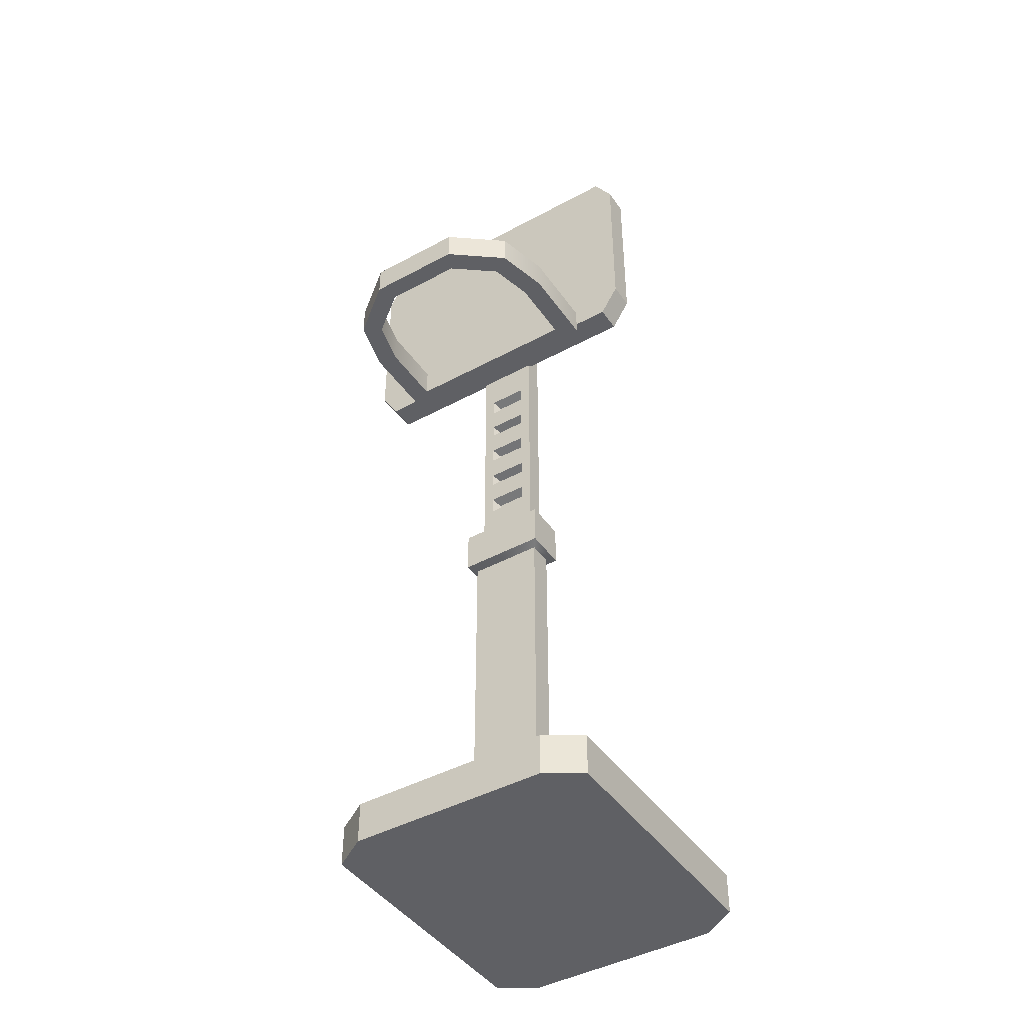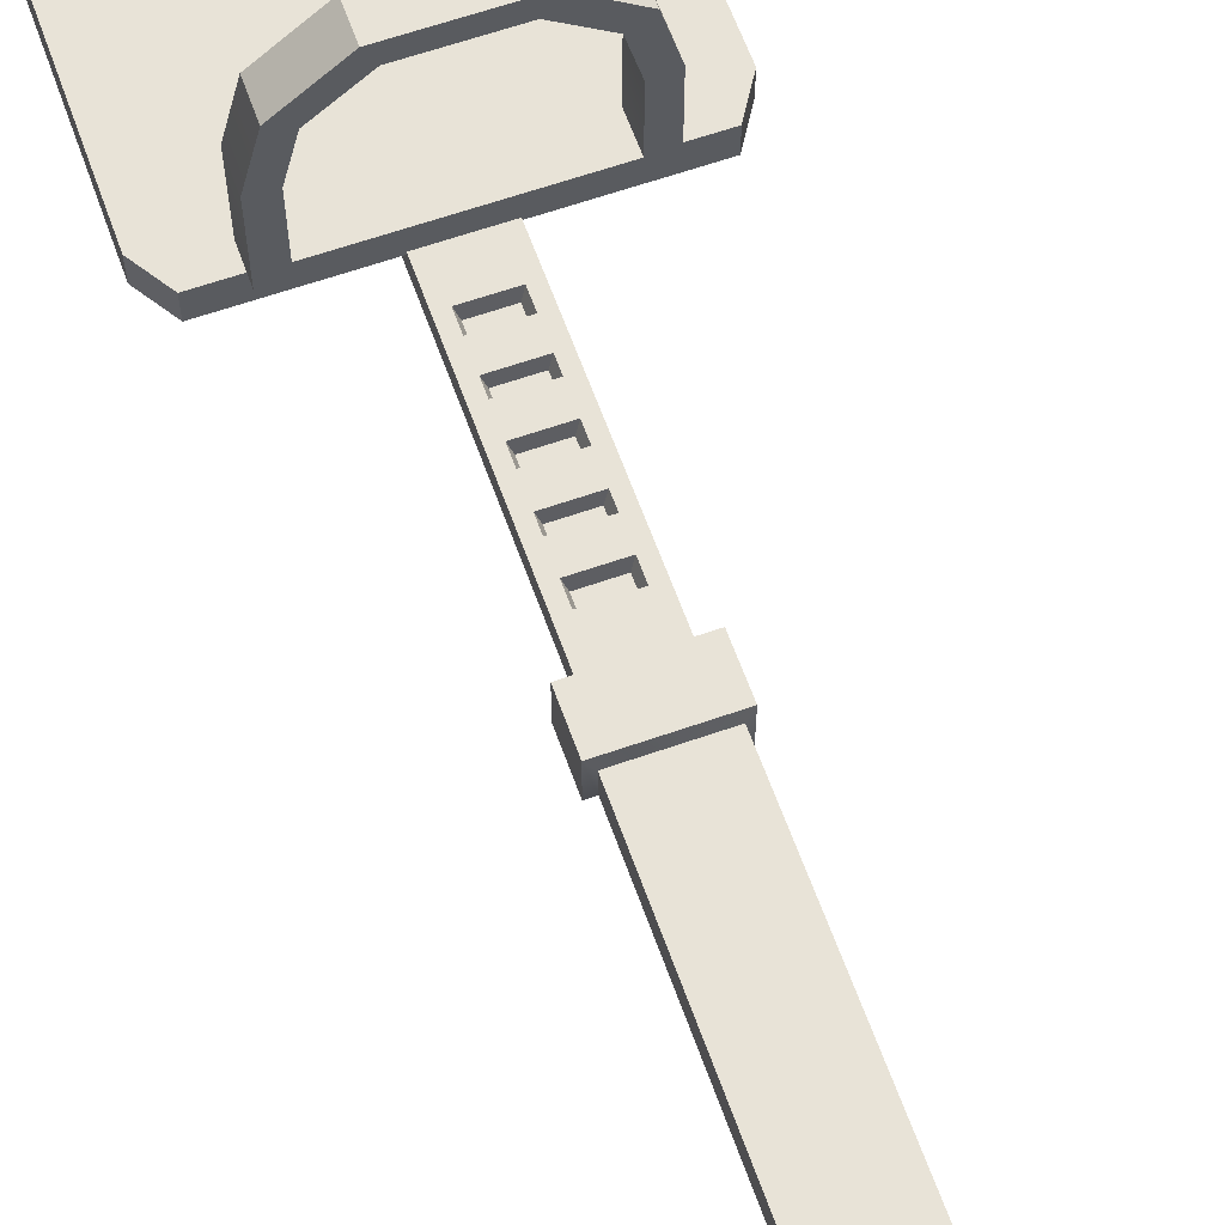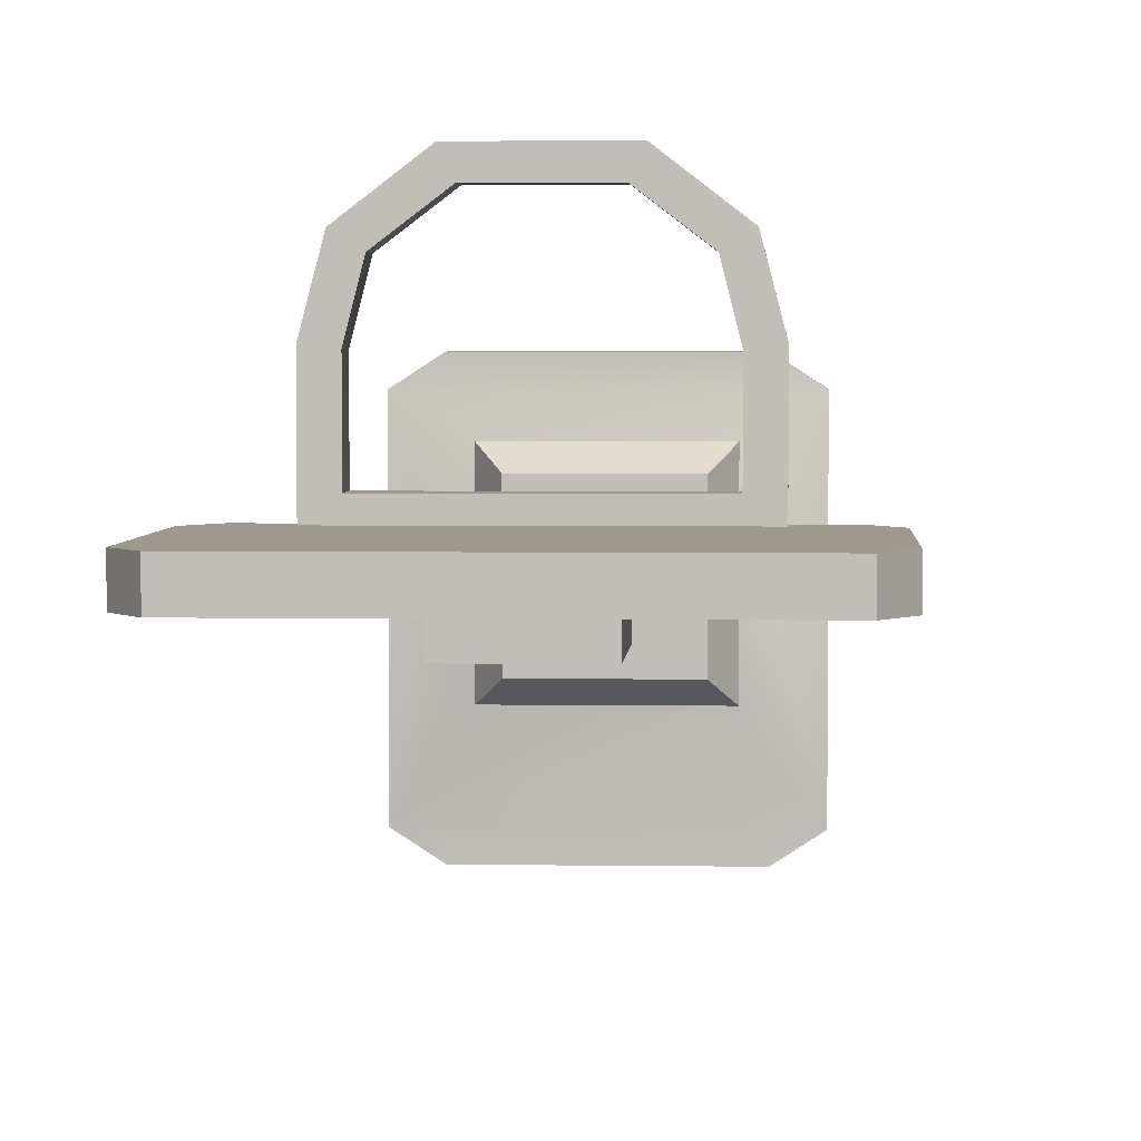
<metadata>
{"format":"obj","ext":"obj","renderer":"f3d","projection":"perspective","resolution":1024,"background":"white","views":[{"elev":-44.0,"azim":32.5,"up":"+Y"},{"elev":62.2,"azim":-19.6,"up":"+Z"},{"elev":3.3,"azim":-176.9,"up":"+Z"}]}
</metadata>
<code>
g SM_Prop_Hoop_Child_01
v -0.3153 2.861e-08 -0.4279
v -0.3153 0.09764 -0.4279
v -0.3153 0.09764 0.2027
v -0.3153 2.861e-08 0.2027
v -0.09673 1.946 -0.04141
v 0.09673 1.946 -0.04141
v 0.09673 1.946 0.02324
v -0.09673 1.946 0.02324
v 0.3153 0.09764 -0.4279
v 0.3153 2.861e-08 -0.4279
v 0.3153 2.861e-08 0.2027
v 0.3153 0.09764 0.2027
v -0.2322 0 0.2566
v -0.2322 0.09764 0.2566
v 0.2322 0.09764 0.2566
v 0.2322 0 0.2566
v 0.2322 2.861e-08 -0.4818
v 0.2322 0.09764 -0.4818
v -0.2322 0.09764 -0.4818
v -0.2322 2.861e-08 -0.4818
v -0.3153 2.861e-08 0.2027
v -0.2322 0 0.2566
v 0.2322 0 0.2566
v 0.3153 2.861e-08 0.2027
v 0.3153 2.861e-08 -0.4279
v -0.3153 2.861e-08 -0.4279
v -0.2322 2.861e-08 -0.4818
v 0.2322 2.861e-08 -0.4818
v 0.3153 2.861e-08 0.2027
v 0.2322 0 0.2566
v 0.2322 0.09764 0.2566
v 0.3153 0.09764 0.2027
v 0.3153 0.09764 0.2027
v 0.2322 0.09764 0.2566
v -0.2322 0.09764 0.2566
v -0.3153 0.09764 0.2027
v 0.1885 0.1224 0.1289
v -0.1885 0.1224 0.1289
v 0.1885 0.1224 -0.2481
v -0.3153 0.09764 -0.4279
v 0.3153 0.09764 -0.4279
v -0.1885 0.1224 -0.2481
v 0.2322 0.09764 -0.4818
v -0.2322 0.09764 -0.4818
v -0.3153 0.09764 0.2027
v -0.2322 0.09764 0.2566
v -0.2322 0 0.2566
v -0.3153 2.861e-08 0.2027
v -0.3153 2.861e-08 -0.4279
v -0.2322 2.861e-08 -0.4818
v -0.2322 0.09764 -0.4818
v -0.3153 0.09764 -0.4279
v 0.3153 0.09764 -0.4279
v 0.2322 0.09764 -0.4818
v 0.2322 2.861e-08 -0.4818
v 0.3153 2.861e-08 -0.4279
v -0.1885 0.1224 -0.2481
v -0.145 0.1914 -0.2046
v -0.145 0.1914 0.08542
v -0.1885 0.1224 0.1289
v -0.1885 0.1224 0.1289
v -0.145 0.1914 0.08542
v 0.145 0.1914 0.08542
v 0.1885 0.1224 0.1289
v 0.1885 0.1224 0.1289
v 0.145 0.1914 0.08542
v 0.145 0.1914 -0.2046
v 0.1885 0.1224 -0.2481
v 0.1885 0.1224 -0.2481
v 0.145 0.1914 -0.2046
v -0.145 0.1914 -0.2046
v -0.1885 0.1224 -0.2481
v -0.1023 0.1914 0.0584
v -0.1023 0.2619 0.0584
v 0.1023 0.2619 0.0584
v 0.1023 0.1914 0.0584
v 0.1023 0.1914 0.0584
v 0.1023 0.2619 0.0584
v 0.1023 0.2619 -0.05688
v 0.1023 0.1914 -0.05688
v 0.1023 0.1914 -0.05688
v 0.1023 0.2619 -0.05688
v -0.1023 0.2619 -0.05688
v -0.1023 0.1914 -0.05688
v -0.1023 0.1914 -0.05688
v -0.1023 0.2619 -0.05688
v -0.1023 0.2619 0.0584
v -0.1023 0.1914 0.0584
v 0.08501 0.268 0.02951
v 0.08501 0.8888 0.02951
v 0.08501 0.8888 -0.02798
v 0.08501 0.268 -0.02798
v -0.08501 0.268 0.02951
v -0.08501 0.8888 0.02951
v 0.08501 0.8888 0.02951
v 0.08501 0.268 0.02951
v -0.08501 0.268 -0.02798
v -0.08501 0.8888 -0.02798
v -0.08501 0.8888 0.02951
v -0.08501 0.268 0.02951
v 0.08501 0.268 -0.02798
v 0.08501 0.8888 -0.02798
v -0.08501 0.8888 -0.02798
v -0.08501 0.268 -0.02798
v -0.1008 0.8956 0.05021
v -0.1008 0.9969 0.05021
v 0.1008 0.9969 0.05021
v 0.1008 0.8956 0.05021
v -0.1008 0.8956 -0.04869
v -0.1008 0.9969 -0.04869
v -0.1008 0.9969 0.05021
v -0.1008 0.8956 0.05021
v 0.1008 0.8956 -0.04869
v 0.1008 0.9969 -0.04869
v -0.1008 0.9969 -0.04869
v -0.1008 0.8956 -0.04869
v 0.1008 0.8956 0.05021
v 0.1008 0.9969 0.05021
v 0.1008 0.9969 -0.04869
v 0.1008 0.8956 -0.04869
v -0.0361 1.283 -0.0005081
v -0.0361 1.307 -0.0005081
v 0.0361 1.307 -0.0005081
v 0.0361 1.283 -0.0005081
v -0.07002 1.004 -0.02172
v -0.07002 1.295 0.02324
v -0.07002 1.004 0.02324
v -0.07002 1.295 -0.02172
v -0.07002 1.687 0.02324
v -0.07002 1.687 -0.02172
v 0.07002 1.004 -0.02172
v -0.07002 1.295 -0.02172
v -0.07002 1.004 -0.02172
v 0.07002 1.295 -0.02172
v -0.07002 1.687 -0.02172
v 0.07002 1.687 -0.02172
v 0.07002 1.004 0.02324
v 0.07002 1.295 -0.02172
v 0.07002 1.004 -0.02172
v 0.07002 1.295 0.02324
v 0.07002 1.687 -0.02172
v 0.07002 1.687 0.02324
v 0.09673 1.702 -0.04141
v 0.09673 1.946 -0.04141
v -0.09673 1.946 -0.04141
v -0.09673 1.702 -0.04141
v 0.09673 1.702 0.02324
v 0.09673 1.946 0.02324
v 0.09673 1.946 -0.04141
v 0.09673 1.702 -0.04141
v -0.09673 1.702 0.02324
v -0.09673 1.946 0.02324
v 0.09673 1.946 0.02324
v 0.09673 1.702 0.02324
v -0.07002 1.687 0.02324
v 0.07002 1.687 0.02324
v -0.09673 1.702 -0.04141
v -0.09673 1.946 -0.04141
v -0.09673 1.946 0.02324
v -0.09673 1.702 0.02324
v 0.07002 1.687 -0.02172
v 0.09673 1.702 -0.04141
v -0.09673 1.702 -0.04141
v -0.07002 1.687 -0.02172
v 0.07002 1.687 0.02324
v 0.09673 1.702 0.02324
v 0.09673 1.702 -0.04141
v 0.07002 1.687 -0.02172
v -0.07002 1.687 -0.02172
v -0.09673 1.702 -0.04141
v -0.09673 1.702 0.02324
v -0.07002 1.687 0.02324
v -0.0361 1.469 -0.0005081
v -0.0361 1.496 -0.0005081
v 0.0361 1.496 -0.0005081
v 0.0361 1.469 -0.0005081
v -0.0361 1.094 -0.0005081
v -0.0361 1.121 -0.0005081
v 0.0361 1.121 -0.0005081
v 0.0361 1.094 -0.0005081
v -0.0361 1.19 -0.0005081
v -0.0361 1.211 -0.0005081
v 0.0361 1.211 -0.0005081
v 0.0361 1.19 -0.0005081
v -0.0361 1.378 -0.0005081
v -0.0361 1.399 -0.0005081
v 0.0361 1.399 -0.0005081
v 0.0361 1.378 -0.0005081
v -0.04468 1.276 0.02324
v -0.0361 1.283 -0.0005081
v 0.0361 1.283 -0.0005081
v 0.04468 1.276 0.02324
v 0.0361 1.283 -0.0005081
v 0.0361 1.307 -0.0005081
v 0.04468 1.314 0.02324
v 0.04468 1.276 0.02324
v 0.04468 1.314 0.02324
v 0.0361 1.307 -0.0005081
v -0.0361 1.307 -0.0005081
v -0.04468 1.314 0.02324
v -0.0361 1.283 -0.0005081
v -0.04468 1.276 0.02324
v -0.04468 1.314 0.02324
v -0.0361 1.307 -0.0005081
v -0.04468 1.462 0.02324
v -0.0361 1.469 -0.0005081
v 0.0361 1.469 -0.0005081
v 0.04468 1.462 0.02324
v 0.04468 1.462 0.02324
v 0.0361 1.469 -0.0005081
v 0.0361 1.496 -0.0005081
v 0.04468 1.503 0.02324
v 0.04468 1.503 0.02324
v 0.0361 1.496 -0.0005081
v -0.0361 1.496 -0.0005081
v -0.04468 1.503 0.02324
v -0.04468 1.503 0.02324
v -0.0361 1.496 -0.0005081
v -0.0361 1.469 -0.0005081
v -0.04468 1.462 0.02324
v -0.04468 1.087 0.02324
v -0.0361 1.094 -0.0005081
v 0.0361 1.094 -0.0005081
v 0.04468 1.087 0.02324
v 0.04468 1.087 0.02324
v 0.0361 1.094 -0.0005081
v 0.0361 1.121 -0.0005081
v 0.04468 1.128 0.02324
v 0.04468 1.128 0.02324
v 0.0361 1.121 -0.0005081
v -0.0361 1.121 -0.0005081
v -0.04468 1.128 0.02324
v -0.04468 1.128 0.02324
v -0.0361 1.121 -0.0005081
v -0.0361 1.094 -0.0005081
v -0.04468 1.087 0.02324
v -0.04468 1.184 0.02324
v -0.0361 1.19 -0.0005081
v 0.0361 1.19 -0.0005081
v 0.04468 1.184 0.02324
v 0.04468 1.184 0.02324
v 0.0361 1.19 -0.0005081
v 0.0361 1.211 -0.0005081
v 0.04468 1.218 0.02324
v 0.04468 1.218 0.02324
v 0.0361 1.211 -0.0005081
v -0.0361 1.211 -0.0005081
v -0.04468 1.218 0.02324
v -0.04468 1.218 0.02324
v -0.0361 1.211 -0.0005081
v -0.0361 1.19 -0.0005081
v -0.04468 1.184 0.02324
v -0.04468 1.372 0.02324
v -0.0361 1.378 -0.0005081
v 0.0361 1.378 -0.0005081
v 0.04468 1.372 0.02324
v 0.04468 1.372 0.02324
v 0.0361 1.378 -0.0005081
v 0.0361 1.399 -0.0005081
v 0.04468 1.405 0.02324
v 0.04468 1.405 0.02324
v 0.0361 1.399 -0.0005081
v -0.0361 1.399 -0.0005081
v -0.04468 1.405 0.02324
v -0.04468 1.405 0.02324
v -0.0361 1.399 -0.0005081
v -0.0361 1.378 -0.0005081
v -0.04468 1.372 0.02324
v -0.3844 1.661 0.01732
v -0.3844 2.089 0.01732
v -0.3844 2.089 0.07903
v -0.3844 1.661 0.07903
v -0.3403 2.16 0.01732
v 0.3403 2.16 0.01732
v 0.3403 2.16 0.07903
v -0.3403 2.16 0.07903
v 0.3844 2.089 0.01732
v 0.3844 1.661 0.01732
v 0.3844 1.661 0.07903
v 0.3844 2.089 0.07903
v 0.3403 1.591 0.01732
v -0.3403 1.591 0.01732
v -0.3403 1.591 0.07903
v 0.3403 1.591 0.07903
v 0.1861 1.975 0.07903
v 0.1861 1.704 0.07903
v -0.1861 1.704 0.07903
v -0.1861 1.975 0.07903
v -0.3403 1.591 0.01732
v -0.3844 1.661 0.01732
v -0.3844 1.661 0.07903
v -0.3403 1.591 0.07903
v -0.3403 1.591 0.07903
v -0.3844 1.661 0.07903
v -0.3844 2.089 0.07903
v -0.3403 2.16 0.07903
v -0.2326 1.704 0.07903
v -0.2326 1.975 0.07903
v -0.1861 1.653 0.07903
v -0.1861 2.026 0.07903
v 0.1861 1.653 0.07903
v 0.3403 2.16 0.07903
v 0.3403 1.591 0.07903
v 0.1861 2.026 0.07903
v 0.2326 1.704 0.07903
v 0.2326 1.975 0.07903
v 0.3844 1.661 0.07903
v 0.3844 2.089 0.07903
v -0.3403 2.16 0.07903
v -0.3844 2.089 0.07903
v -0.3844 2.089 0.01732
v -0.3403 2.16 0.01732
v -0.3403 2.16 0.01732
v -0.3844 2.089 0.01732
v -0.3844 1.661 0.01732
v -0.3403 1.591 0.01732
v 0.3403 1.591 0.01732
v 0.3403 2.16 0.01732
v 0.3844 2.089 0.01732
v 0.3844 1.661 0.01732
v 0.3403 2.16 0.01732
v 0.3844 2.089 0.01732
v 0.3844 2.089 0.07903
v 0.3403 2.16 0.07903
v 0.3403 1.591 0.07903
v 0.3844 1.661 0.07903
v 0.3844 1.661 0.01732
v 0.3403 1.591 0.01732
v -0.2585 1.638 0.2708
v -0.227 1.638 0.3922
v -0.227 1.565 0.3922
v -0.2585 1.565 0.2708
v -0.2585 1.565 0.07903
v -0.2585 1.638 0.07903
v 0.2585 1.565 0.2708
v 0.227 1.565 0.3922
v 0.227 1.638 0.3922
v 0.2585 1.638 0.2708
v 0.2585 1.638 0.07903
v 0.2585 1.565 0.07903
v -0.1105 1.565 0.4818
v -0.1105 1.638 0.4818
v 0.1105 1.638 0.4818
v 0.1105 1.565 0.4818
v 0.2585 1.565 0.07903
v 0.2585 1.638 0.07903
v -0.2585 1.638 0.07903
v -0.2585 1.565 0.07903
v -0.227 1.638 0.3922
v -0.1105 1.638 0.4818
v -0.1105 1.565 0.4818
v -0.227 1.565 0.3922
v 0.227 1.565 0.3922
v 0.1105 1.565 0.4818
v 0.1105 1.638 0.4818
v 0.227 1.638 0.3922
v 0.2108 1.565 0.2647
v 0.185 1.638 0.3661
v 0.185 1.565 0.3661
v 0.2108 1.638 0.2647
v 0.2108 1.565 0.1129
v 0.2108 1.638 0.1129
v -0.185 1.565 0.3661
v -0.185 1.638 0.3661
v -0.2108 1.638 0.2647
v -0.2108 1.565 0.2647
v -0.2108 1.638 0.1129
v -0.2108 1.565 0.1129
v -0.2108 1.565 0.1129
v -0.2108 1.638 0.1129
v 0.2108 1.638 0.1129
v 0.2108 1.565 0.1129
v 0.185 1.565 0.3661
v 0.185 1.638 0.3661
v 0.0901 1.638 0.4385
v 0.0901 1.565 0.4385
v 0.0901 1.565 0.4385
v 0.0901 1.638 0.4385
v -0.0901 1.638 0.4385
v -0.0901 1.565 0.4385
v -0.0901 1.565 0.4385
v -0.0901 1.638 0.4385
v -0.185 1.638 0.3661
v -0.185 1.565 0.3661
v -0.07002 1.004 0.02324
v -0.04468 1.087 0.02324
v 0.04468 1.087 0.02324
v -0.04468 1.128 0.02324
v 0.07002 1.004 0.02324
v 0.04468 1.128 0.02324
v 0.04468 1.184 0.02324
v 0.07002 1.295 0.02324
v -0.04468 1.184 0.02324
v -0.07002 1.295 0.02324
v 0.04468 1.218 0.02324
v -0.04468 1.218 0.02324
v 0.04468 1.276 0.02324
v -0.04468 1.276 0.02324
v 0.04468 1.314 0.02324
v -0.04468 1.314 0.02324
v 0.04468 1.372 0.02324
v -0.04468 1.372 0.02324
v 0.04468 1.405 0.02324
v -0.04468 1.405 0.02324
v 0.07002 1.687 0.02324
v -0.07002 1.687 0.02324
v 0.04468 1.462 0.02324
v -0.04468 1.462 0.02324
v 0.04468 1.503 0.02324
v -0.04468 1.503 0.02324
v -0.1861 2.026 0.07903
v 0.1861 2.026 0.07903
v 0.1861 1.975 0.07903
v 0.2326 1.975 0.07903
v -0.1861 1.975 0.07903
v -0.2326 1.975 0.07903
v -0.2326 1.704 0.07903
v -0.1861 1.704 0.07903
v -0.1861 1.653 0.07903
v 0.1861 1.704 0.07903
v 0.2326 1.704 0.07903
v 0.1861 1.653 0.07903
v -0.145 0.1914 -0.2046
v -0.1023 0.1914 -0.05688
v -0.1023 0.1914 0.0584
v -0.145 0.1914 0.08542
v 0.145 0.1914 -0.2046
v 0.1023 0.1914 0.0584
v 0.1023 0.1914 -0.05688
v 0.145 0.1914 0.08542
v -0.1023 0.2619 -0.05688
v -0.08501 0.268 0.02951
v -0.1023 0.2619 0.0584
v -0.08501 0.268 -0.02798
v 0.08501 0.268 0.02951
v 0.1023 0.2619 -0.05688
v 0.1023 0.2619 0.0584
v 0.08501 0.268 -0.02798
v 0.227 1.638 0.3922
v 0.185 1.638 0.3661
v 0.2108 1.638 0.2647
v 0.2585 1.638 0.2708
v 0.1105 1.638 0.4818
v 0.2108 1.638 0.1129
v 0.0901 1.638 0.4385
v 0.2585 1.638 0.07903
v -0.1105 1.638 0.4818
v -0.2108 1.638 0.1129
v -0.0901 1.638 0.4385
v -0.2585 1.638 0.07903
v -0.227 1.638 0.3922
v -0.2108 1.638 0.2647
v -0.185 1.638 0.3661
v -0.2585 1.638 0.2708
v -0.227 1.565 0.3922
v -0.185 1.565 0.3661
v -0.2108 1.565 0.2647
v -0.2585 1.565 0.2708
v -0.1105 1.565 0.4818
v -0.2108 1.565 0.1129
v -0.0901 1.565 0.4385
v -0.2585 1.565 0.07903
v 0.1105 1.565 0.4818
v 0.2108 1.565 0.1129
v 0.0901 1.565 0.4385
v 0.2585 1.565 0.07903
v 0.227 1.565 0.3922
v 0.2108 1.565 0.2647
v 0.185 1.565 0.3661
v 0.2585 1.565 0.2708
v -0.08501 0.8888 0.02951
v -0.1008 0.8956 0.05021
v 0.1008 0.8956 0.05021
v 0.08501 0.8888 0.02951
v -0.08501 0.8888 -0.02798
v 0.1008 0.8956 -0.04869
v -0.1008 0.8956 -0.04869
v 0.08501 0.8888 -0.02798
v 0.07002 1.004 0.02324
v 0.1008 0.9969 0.05021
v -0.1008 0.9969 0.05021
v -0.07002 1.004 0.02324
v 0.07002 1.004 -0.02172
v -0.1008 0.9969 -0.04869
v 0.1008 0.9969 -0.04869
v -0.07002 1.004 -0.02172
g SM_Prop_Hoop_Child_01_0
f 3 2 1
f 4 3 1
f 7 6 5
f 8 7 5
f 11 10 9
f 12 11 9
f 15 14 13
f 16 15 13
f 19 18 17
f 20 19 17
f 23 22 21
f 24 23 21
f 24 21 25
f 21 26 25
f 26 27 25
f 27 28 25
f 31 30 29
f 32 31 29
f 35 34 33
f 36 35 33
f 33 37 36
f 37 38 36
f 39 37 33
f 36 38 40
f 41 39 33
f 42 39 41
f 38 42 40
f 40 42 41
f 41 43 40
f 43 44 40
f 47 46 45
f 48 47 45
f 51 50 49
f 52 51 49
f 55 54 53
f 56 55 53
f 59 58 57
f 60 59 57
f 63 62 61
f 64 63 61
f 67 66 65
f 68 67 65
f 71 70 69
f 72 71 69
f 75 74 73
f 76 75 73
f 79 78 77
f 80 79 77
f 83 82 81
f 84 83 81
f 87 86 85
f 88 87 85
f 91 90 89
f 92 91 89
f 95 94 93
f 96 95 93
f 99 98 97
f 100 99 97
f 103 102 101
f 104 103 101
f 107 106 105
f 108 107 105
f 111 110 109
f 112 111 109
f 115 114 113
f 116 115 113
f 119 118 117
f 120 119 117
f 123 122 121
f 124 123 121
f 127 126 125
f 126 128 125
f 126 129 128
f 129 130 128
f 133 132 131
f 132 134 131
f 132 135 134
f 135 136 134
f 139 138 137
f 138 140 137
f 138 141 140
f 141 142 140
f 145 144 143
f 146 145 143
f 149 148 147
f 150 149 147
f 153 152 151
f 154 153 151
f 154 151 155
f 156 154 155
f 159 158 157
f 160 159 157
f 163 162 161
f 164 163 161
f 167 166 165
f 168 167 165
f 171 170 169
f 172 171 169
f 175 174 173
f 176 175 173
f 179 178 177
f 180 179 177
f 183 182 181
f 184 183 181
f 187 186 185
f 188 187 185
f 191 190 189
f 192 191 189
f 195 194 193
f 196 195 193
f 199 198 197
f 200 199 197
f 203 202 201
f 204 203 201
f 207 206 205
f 208 207 205
f 211 210 209
f 212 211 209
f 215 214 213
f 216 215 213
f 219 218 217
f 220 219 217
f 223 222 221
f 224 223 221
f 227 226 225
f 228 227 225
f 231 230 229
f 232 231 229
f 235 234 233
f 236 235 233
f 239 238 237
f 240 239 237
f 243 242 241
f 244 243 241
f 247 246 245
f 248 247 245
f 251 250 249
f 252 251 249
f 255 254 253
f 256 255 253
f 259 258 257
f 260 259 257
f 263 262 261
f 264 263 261
f 267 266 265
f 268 267 265
f 271 270 269
f 272 271 269
f 275 274 273
f 276 275 273
f 279 278 277
f 280 279 277
f 283 282 281
f 284 283 281
f 287 286 285
f 288 287 285
f 291 290 289
f 292 291 289
f 295 294 293
f 296 295 293
f 293 297 296
f 297 298 296
f 299 297 293
f 296 298 300
f 301 299 293
f 296 300 302
f 303 301 293
f 300 304 302
f 303 305 301
f 306 305 303
f 304 306 302
f 302 306 303
f 303 307 302
f 307 308 302
f 311 310 309
f 312 311 309
f 315 314 313
f 316 315 313
f 316 313 317
f 313 318 317
f 318 319 317
f 319 320 317
f 323 322 321
f 324 323 321
f 327 326 325
f 328 327 325
f 331 330 329
f 332 331 329
f 332 329 333
f 329 334 333
f 337 336 335
f 338 337 335
f 338 335 339
f 335 340 339
f 343 342 341
f 344 343 341
f 347 346 345
f 348 347 345
f 351 350 349
f 352 351 349
f 355 354 353
f 356 355 353
f 359 358 357
f 358 360 357
f 357 360 361
f 360 362 361
f 365 364 363
f 366 365 363
f 367 365 366
f 368 367 366
f 371 370 369
f 372 371 369
f 375 374 373
f 376 375 373
f 379 378 377
f 380 379 377
f 383 382 381
f 384 383 381
f 387 386 385
f 385 386 388
f 389 387 385
f 390 387 389
f 391 390 389
f 390 391 388
f 392 391 389
f 385 388 393
f 391 393 388
f 394 385 393
f 392 395 391
f 394 393 396
f 395 397 396
f 392 397 395
f 397 398 396
f 394 396 398
f 392 399 397
f 398 400 394
f 392 401 399
f 399 401 400
f 401 402 400
f 394 400 402
f 392 403 401
f 394 402 404
f 392 405 403
f 394 404 406
f 403 407 404
f 405 407 403
f 407 408 404
f 404 408 406
f 405 409 407
f 408 410 406
f 410 409 405
f 406 410 405
f 413 412 411
f 413 414 412
f 415 413 411
f 415 411 416
f 415 416 417
f 418 415 417
f 419 418 417
f 413 420 414
f 418 419 420
f 420 421 414
f 419 422 420
f 420 422 421
f 425 424 423
f 426 425 423
f 423 424 427
f 428 425 426
f 424 429 427
f 430 428 426
f 427 429 430
f 429 428 430
f 433 432 431
f 432 434 431
f 435 432 433
f 431 434 436
f 437 435 433
f 434 438 436
f 438 435 437
f 436 438 437
f 441 440 439
f 442 441 439
f 439 440 443
f 444 441 442
f 440 445 443
f 446 444 442
f 443 445 447
f 448 444 446
f 445 449 447
f 450 448 446
f 447 449 451
f 452 448 450
f 449 453 451
f 454 452 450
f 451 453 454
f 453 452 454
f 457 456 455
f 458 457 455
f 455 456 459
f 460 457 458
f 456 461 459
f 462 460 458
f 459 461 463
f 464 460 462
f 461 465 463
f 466 464 462
f 463 465 467
f 468 464 466
f 465 469 467
f 470 468 466
f 467 469 470
f 469 468 470
f 473 472 471
f 474 473 471
f 471 472 475
f 476 473 474
f 472 477 475
f 478 476 474
f 475 477 478
f 477 476 478
f 481 480 479
f 482 481 479
f 479 480 483
f 484 481 482
f 480 485 483
f 486 484 482
f 483 485 486
f 485 484 486

</code>
